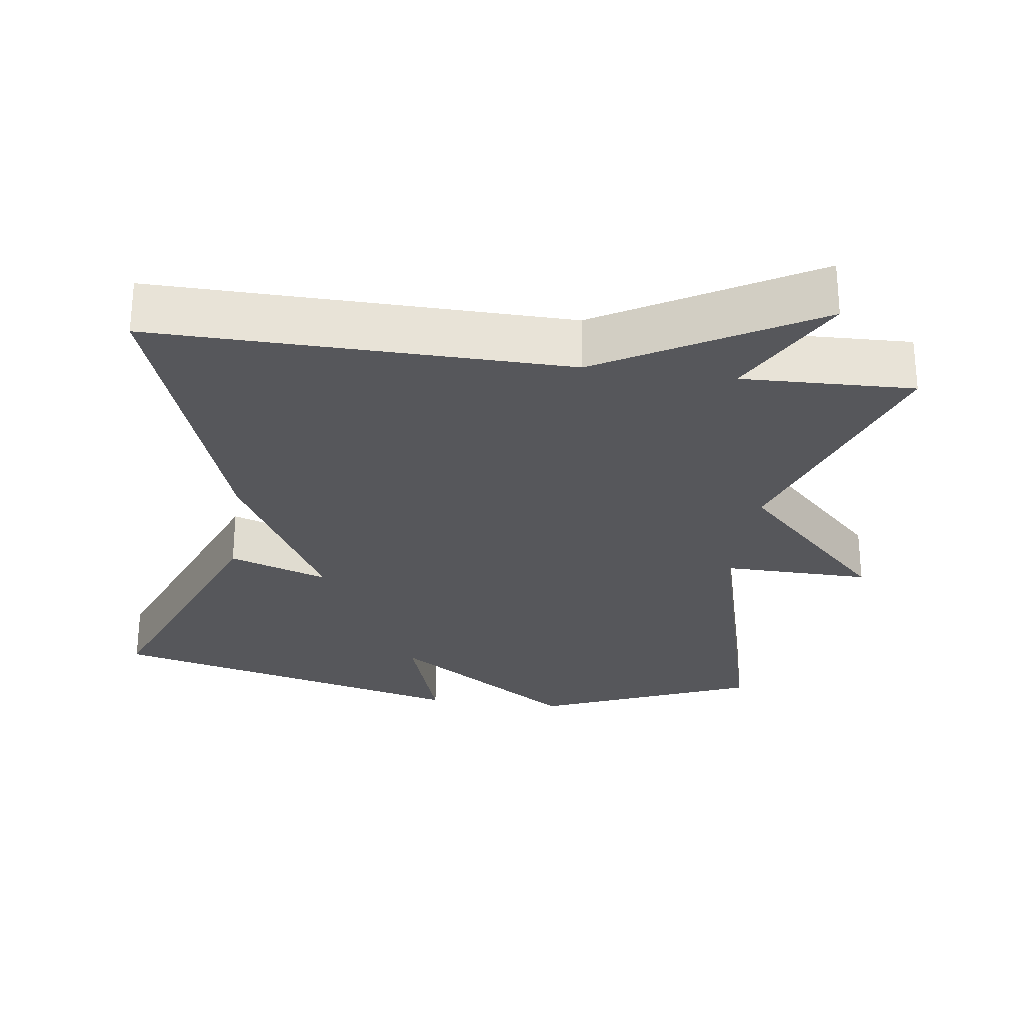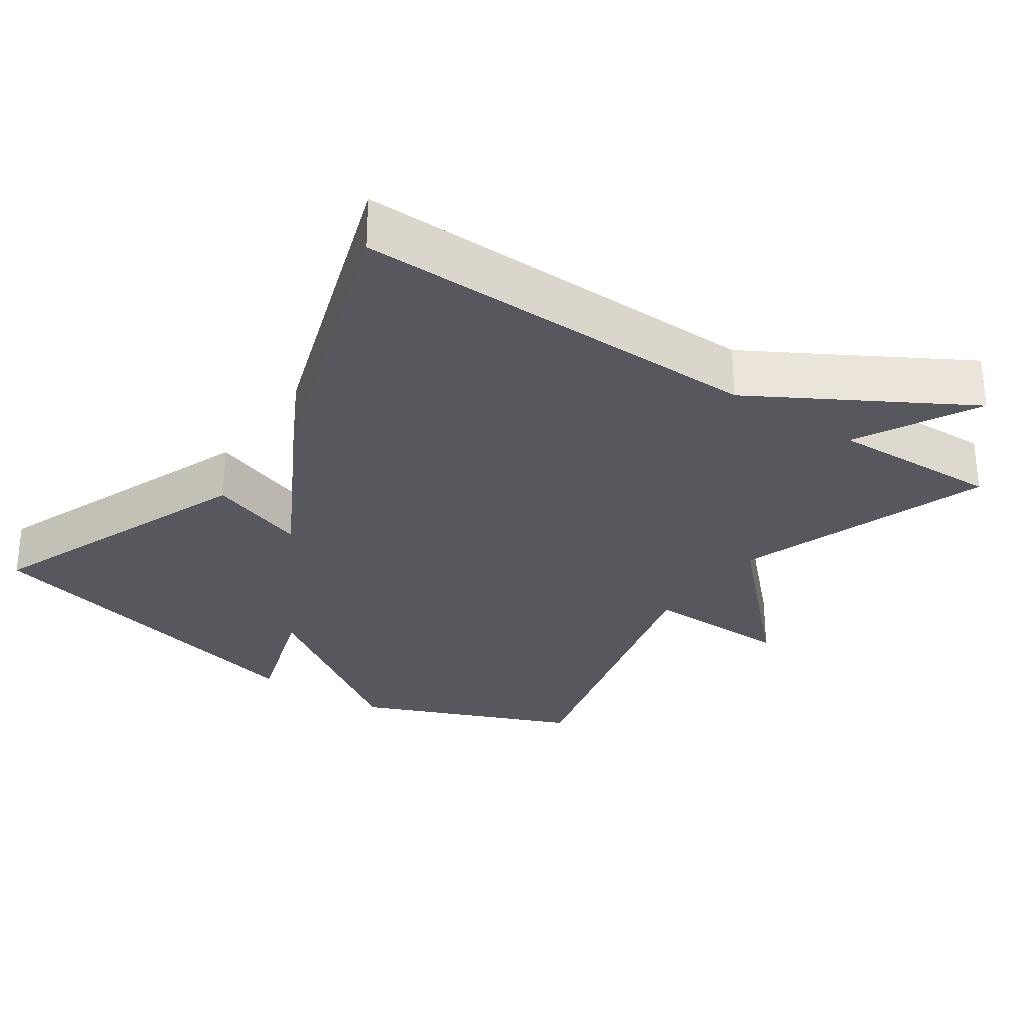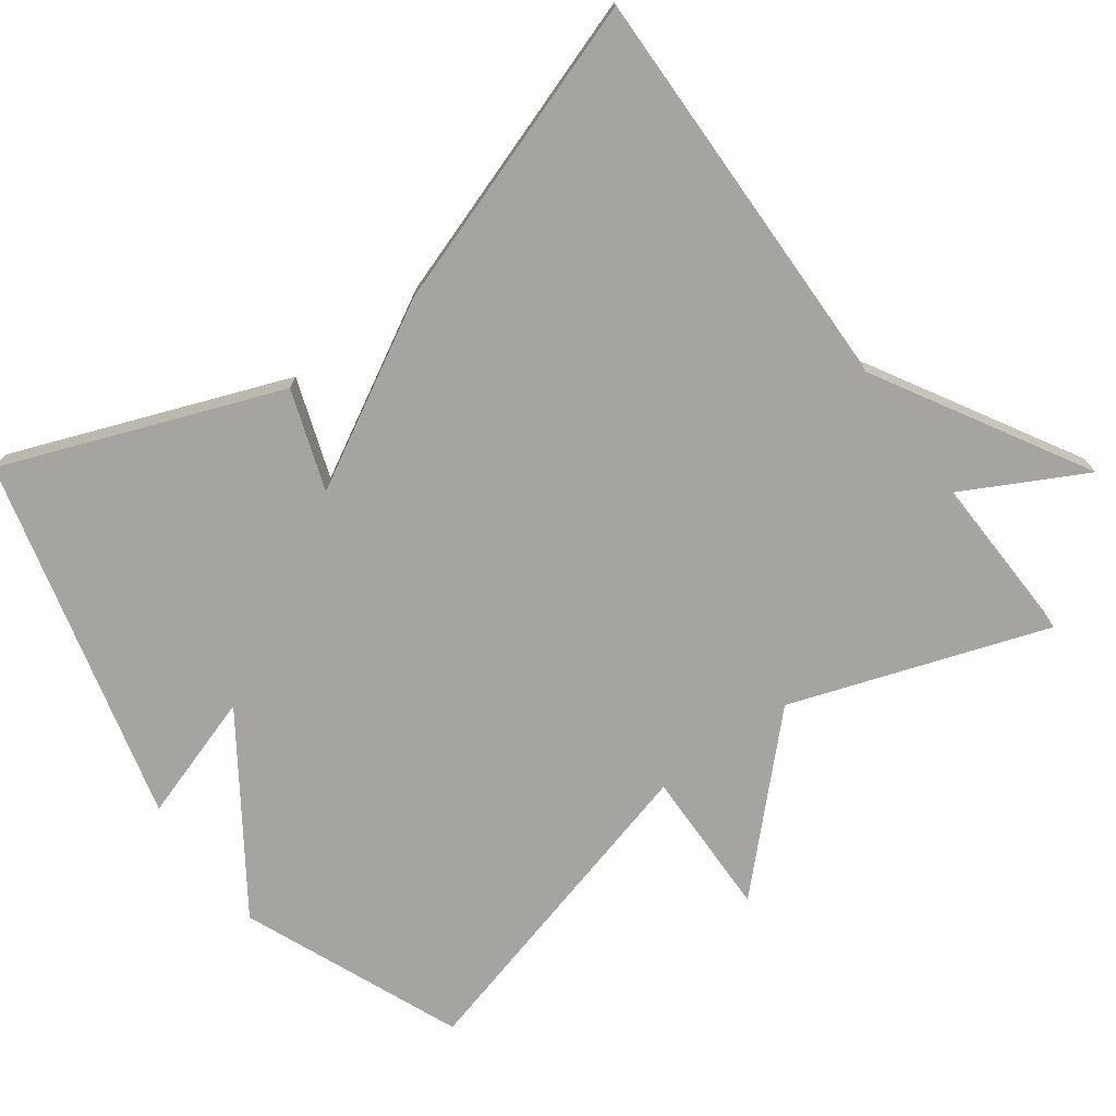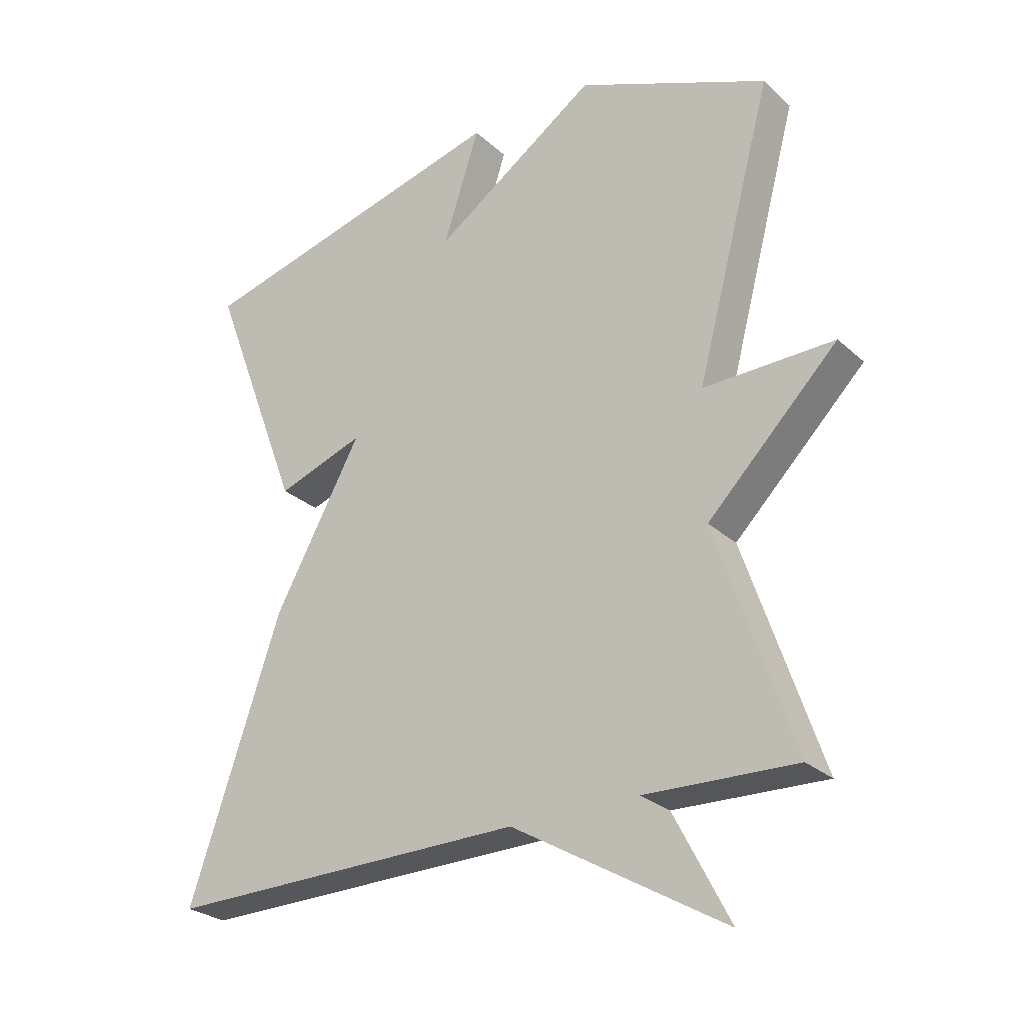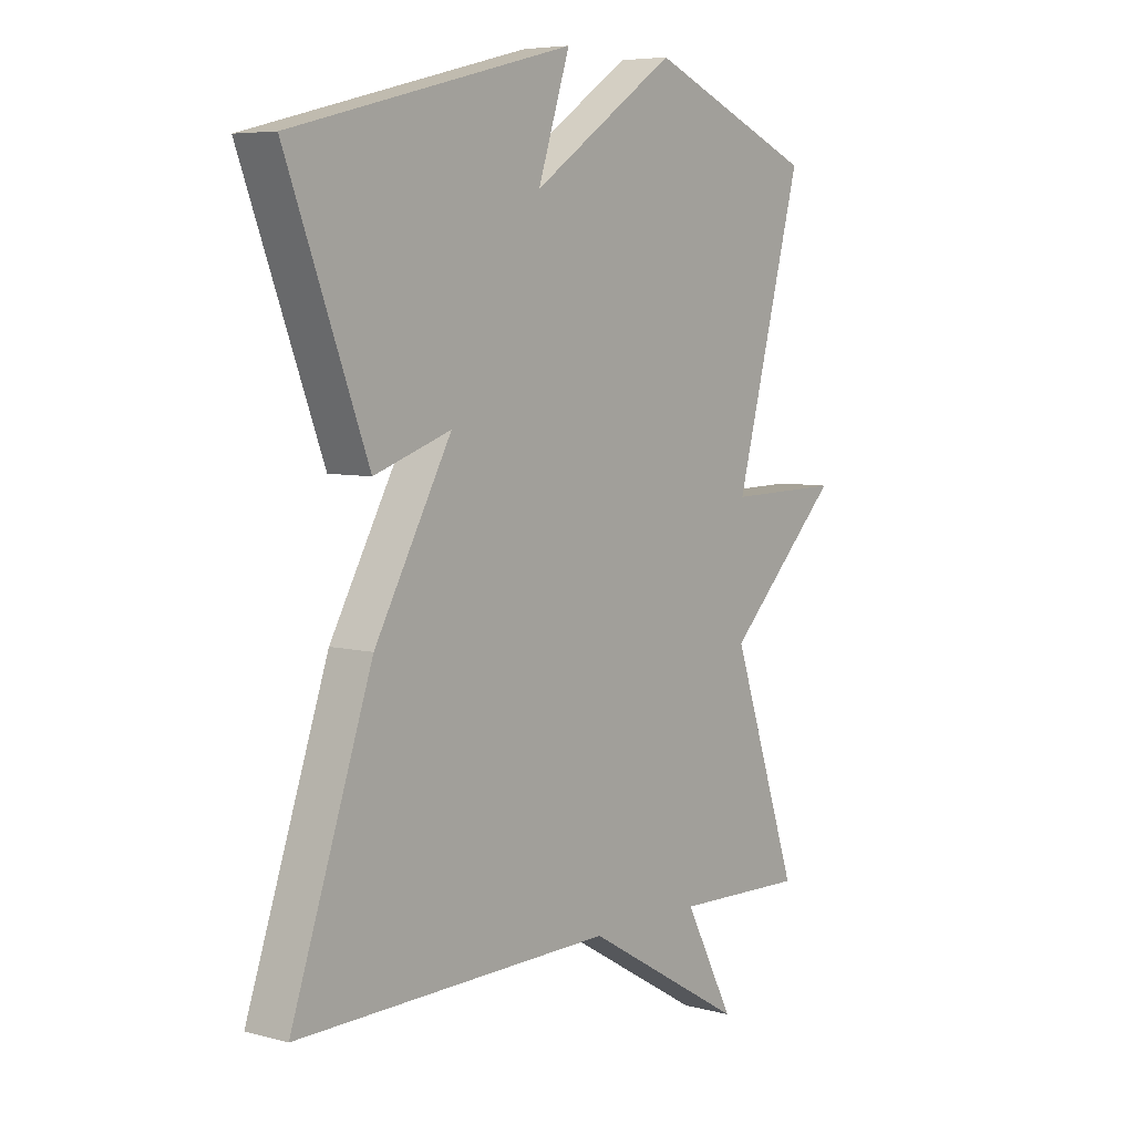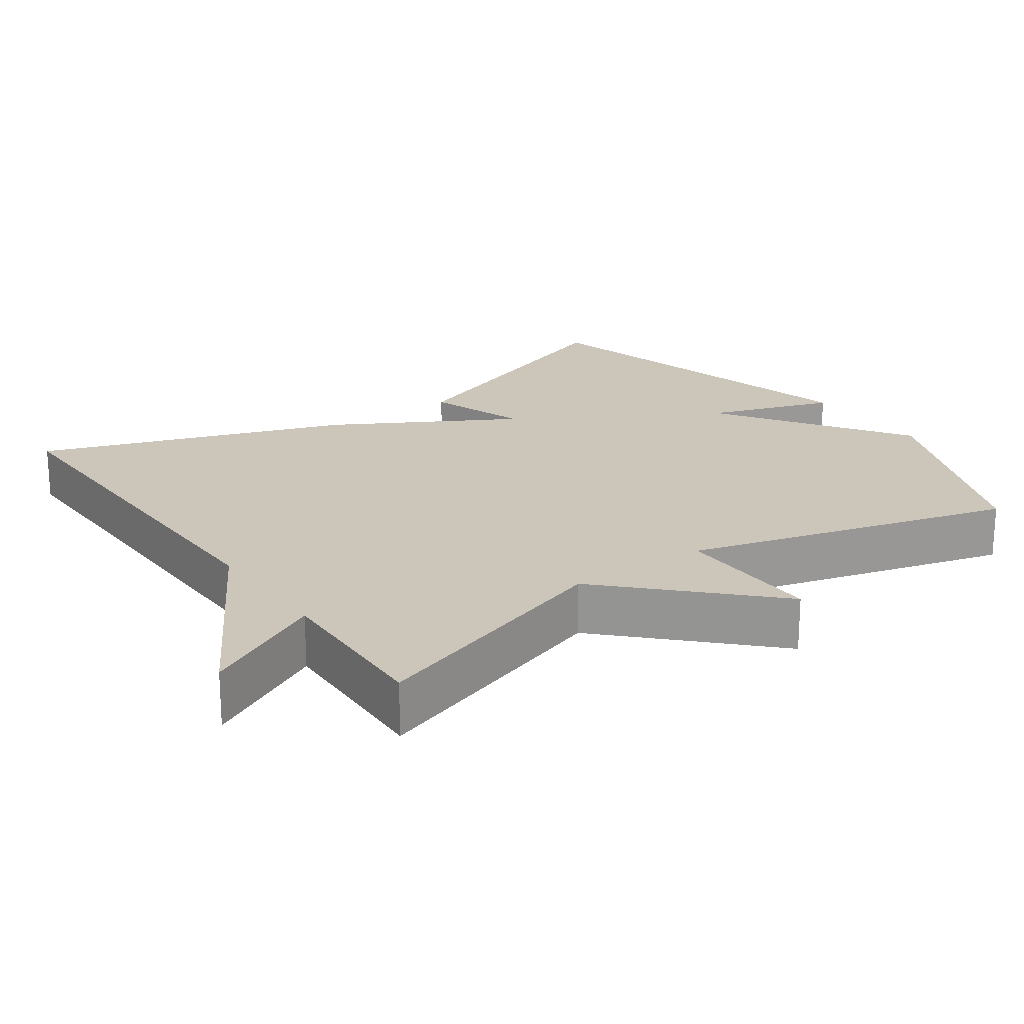
<metadata>
{"format":"obj","ext":"obj","renderer":"f3d","projection":"perspective","resolution":1024,"background":"white","views":[{"elev":-27.2,"azim":172.0,"up":"+Y"},{"elev":-28.9,"azim":145.3,"up":"+Y"},{"elev":-73.5,"azim":126.1,"up":"+Y"},{"elev":-26.6,"azim":-143.7,"up":"+Z"},{"elev":6.2,"azim":128.4,"up":"+Z"},{"elev":21.0,"azim":-125.0,"up":"+Y"}]}
</metadata>
<code>
v 0.5 0.07 -0.5
v -0.065 0.07 -0.492
v -0.353 0.07 -0.66
v -0.265 0.07 -0.492
v -0.5 0.07 -0.5
v -0.38 0.07 -0.148
v -0.584 0.07 0.055
v -0.38 0.07 0.052
v -0.5 0.07 0.5
v -0.201 0.07 0.626
v 0.056 0.07 0.452
v -0.001 0.07 0.626
v 0.5 0.07 0.5
v 0.356 0.07 0.122
v 0.219 0.07 0.169
v 0.356 0.07 -0.078
v 0.5 0 -0.5
v -0.065 0 -0.492
v -0.353 0 -0.66
v -0.265 0 -0.492
v -0.5 0 -0.5
v -0.38 0 -0.148
v -0.584 0 0.055
v -0.38 0 0.052
v -0.5 0 0.5
v -0.201 0 0.626
v 0.056 0 0.452
v -0.001 0 0.626
v 0.5 0 0.5
v 0.356 0 0.122
v 0.219 0 0.169
v 0.356 0 -0.078
f 15 16 1 2
f 13 14 15
f 12 13 15
f 11 12 15
f 11 15 2
f 10 11 2
f 9 10 2
f 8 9 2
f 6 7 8
f 6 8 2
f 4 5 6
f 4 6 2
f 2 3 4
f 18 17 32 31
f 31 30 29
f 31 29 28
f 31 28 27
f 18 31 27
f 18 27 26
f 18 26 25
f 18 25 24
f 24 23 22
f 18 24 22
f 22 21 20
f 18 22 20
f 20 19 18
f 1 17 18 2
f 2 18 19 3
f 3 19 20 4
f 4 20 21 5
f 5 21 22 6
f 6 22 23 7
f 7 23 24 8
f 8 24 25 9
f 9 25 26 10
f 10 26 27 11
f 11 27 28 12
f 12 28 29 13
f 13 29 30 14
f 14 30 31 15
f 15 31 32 16
f 16 32 17 1

</code>
